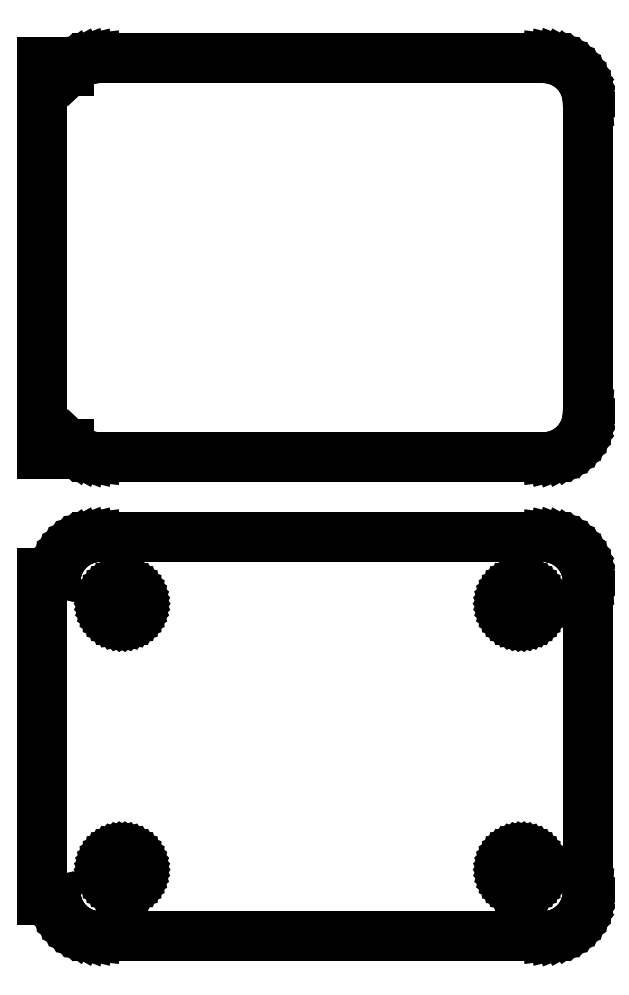
<metadata>
{"format":"dxf","ext":"dxf","renderer":"ezdxf+matplotlib","layout":"modelspace","background":"white","min_lineweight":24,"dpi":150}
</metadata>
<code>
0
SECTION
2
ENTITIES
0
LINE
8
0
10
25.94
20
85.59
11
26.55
21
85.74
0
LINE
8
0
10
26.55
20
85.74
11
27.13
21
85.98
0
LINE
8
0
10
27.13
20
85.98
11
27.68
21
86.28
0
LINE
8
0
10
27.68
20
86.28
11
28.19
21
86.65
0
LINE
8
0
10
28.19
20
86.65
11
28.64
21
87.08
0
LINE
8
0
10
28.64
20
87.08
11
29.05
21
87.56
0
LINE
8
0
10
29.05
20
87.56
11
29.38
21
88.09
0
LINE
8
0
10
29.38
20
88.09
11
29.65
21
88.66
0
LINE
8
0
10
29.65
20
88.66
11
29.84
21
89.26
0
LINE
8
0
10
29.84
20
89.26
11
29.96
21
89.87
0
LINE
8
0
10
29.96
20
89.87
11
30
21
90.5
0
LINE
8
0
10
30
20
90.5
11
30
21
125.5
0
LINE
8
0
10
30
20
125.5
11
29.96
21
126.1
0
LINE
8
0
10
29.96
20
126.1
11
29.84
21
126.7
0
LINE
8
0
10
29.84
20
126.7
11
29.65
21
127.3
0
LINE
8
0
10
29.65
20
127.3
11
29.38
21
127.9
0
LINE
8
0
10
29.38
20
127.9
11
29.05
21
128.4
0
LINE
8
0
10
29.05
20
128.4
11
28.64
21
128.9
0
LINE
8
0
10
28.64
20
128.9
11
28.19
21
129.4
0
LINE
8
0
10
28.19
20
129.4
11
27.68
21
129.7
0
LINE
8
0
10
27.68
20
129.7
11
27.13
21
130
0
LINE
8
0
10
27.13
20
130
11
26.55
21
130.3
0
LINE
8
0
10
26.55
20
130.3
11
25.94
21
130.4
0
LINE
8
0
10
25.94
20
130.4
11
25.31
21
130.5
0
LINE
8
0
10
25.31
20
130.5
11
-25.31
21
130.5
0
LINE
8
0
10
-25.31
20
130.5
11
-25.94
21
130.4
0
LINE
8
0
10
-25.94
20
130.4
11
-26.55
21
130.3
0
LINE
8
0
10
-26.55
20
130.3
11
-27.13
21
130
0
LINE
8
0
10
-27.13
20
130
11
-27.68
21
129.7
0
LINE
8
0
10
-27.68
20
129.7
11
-28.19
21
129.4
0
LINE
8
0
10
-28.19
20
129.4
11
-28.5
21
129.1
0
LINE
8
0
10
-28.5
20
129.1
11
-28.5
21
130.1
0
LINE
8
0
10
-28.5
20
130.1
11
-31.5
21
130.1
0
LINE
8
0
10
-31.5
20
130.1
11
-31.5
21
85.89
0
LINE
8
0
10
-31.5
20
85.89
11
-28.5
21
85.89
0
LINE
8
0
10
-28.5
20
85.89
11
-28.5
21
86.94
0
LINE
8
0
10
-28.5
20
86.94
11
-28.19
21
86.65
0
LINE
8
0
10
-28.19
20
86.65
11
-27.68
21
86.28
0
LINE
8
0
10
-27.68
20
86.28
11
-27.13
21
85.98
0
LINE
8
0
10
-27.13
20
85.98
11
-26.55
21
85.74
0
LINE
8
0
10
-26.55
20
85.74
11
-25.94
21
85.59
0
LINE
8
0
10
-25.94
20
85.59
11
-25.31
21
85.51
0
LINE
8
0
10
-25.31
20
85.51
11
25.31
21
85.51
0
LINE
8
0
10
25.31
20
85.51
11
25.94
21
85.59
0
LINE
8
0
10
25.94
20
31.59
11
26.55
21
31.74
0
LINE
8
0
10
26.55
20
31.74
11
27.13
21
31.98
0
LINE
8
0
10
27.13
20
31.98
11
27.68
21
32.28
0
LINE
8
0
10
27.68
20
32.28
11
28.19
21
32.65
0
LINE
8
0
10
28.19
20
32.65
11
28.64
21
33.08
0
LINE
8
0
10
28.64
20
33.08
11
29.05
21
33.56
0
LINE
8
0
10
29.05
20
33.56
11
29.38
21
34.09
0
LINE
8
0
10
29.38
20
34.09
11
29.65
21
34.66
0
LINE
8
0
10
29.65
20
34.66
11
29.84
21
35.26
0
LINE
8
0
10
29.84
20
35.26
11
29.96
21
35.87
0
LINE
8
0
10
29.96
20
35.87
11
30
21
36.5
0
LINE
8
0
10
30
20
36.5
11
30
21
71.5
0
LINE
8
0
10
30
20
71.5
11
29.96
21
72.13
0
LINE
8
0
10
29.96
20
72.13
11
29.84
21
72.74
0
LINE
8
0
10
29.84
20
72.74
11
29.65
21
73.34
0
LINE
8
0
10
29.65
20
73.34
11
29.38
21
73.91
0
LINE
8
0
10
29.38
20
73.91
11
29.05
21
74.44
0
LINE
8
0
10
29.05
20
74.44
11
28.64
21
74.92
0
LINE
8
0
10
28.64
20
74.92
11
28.19
21
75.35
0
LINE
8
0
10
28.19
20
75.35
11
27.68
21
75.72
0
LINE
8
0
10
27.68
20
75.72
11
27.13
21
76.02
0
LINE
8
0
10
27.13
20
76.02
11
26.55
21
76.26
0
LINE
8
0
10
26.55
20
76.26
11
25.94
21
76.41
0
LINE
8
0
10
25.94
20
76.41
11
25.31
21
76.49
0
LINE
8
0
10
25.31
20
76.49
11
-25.31
21
76.49
0
LINE
8
0
10
-25.31
20
76.49
11
-25.94
21
76.41
0
LINE
8
0
10
-25.94
20
76.41
11
-26.55
21
76.26
0
LINE
8
0
10
-26.55
20
76.26
11
-27.13
21
76.02
0
LINE
8
0
10
-27.13
20
76.02
11
-27.68
21
75.72
0
LINE
8
0
10
-27.68
20
75.72
11
-28.19
21
75.35
0
LINE
8
0
10
-28.19
20
75.35
11
-28.64
21
74.92
0
LINE
8
0
10
-28.64
20
74.92
11
-29.05
21
74.44
0
LINE
8
0
10
-29.05
20
74.44
11
-29.38
21
73.91
0
LINE
8
0
10
-29.38
20
73.91
11
-29.65
21
73.34
0
LINE
8
0
10
-29.65
20
73.34
11
-29.84
21
72.74
0
LINE
8
0
10
-29.84
20
72.74
11
-29.9
21
72.44
0
LINE
8
0
10
-29.9
20
72.44
11
-31.5
21
72.44
0
LINE
8
0
10
-31.5
20
72.44
11
-31.5
21
35.56
0
LINE
8
0
10
-31.5
20
35.56
11
-29.9
21
35.56
0
LINE
8
0
10
-29.9
20
35.56
11
-29.84
21
35.26
0
LINE
8
0
10
-29.84
20
35.26
11
-29.65
21
34.66
0
LINE
8
0
10
-29.65
20
34.66
11
-29.38
21
34.09
0
LINE
8
0
10
-29.38
20
34.09
11
-29.05
21
33.56
0
LINE
8
0
10
-29.05
20
33.56
11
-28.64
21
33.08
0
LINE
8
0
10
-28.64
20
33.08
11
-28.19
21
32.65
0
LINE
8
0
10
-28.19
20
32.65
11
-27.68
21
32.28
0
LINE
8
0
10
-27.68
20
32.28
11
-27.13
21
31.98
0
LINE
8
0
10
-27.13
20
31.98
11
-26.55
21
31.74
0
LINE
8
0
10
-26.55
20
31.74
11
-25.94
21
31.59
0
LINE
8
0
10
-25.94
20
31.59
11
-25.31
21
31.51
0
LINE
8
0
10
-25.31
20
31.51
11
25.31
21
31.51
0
LINE
8
0
10
25.31
20
31.51
11
25.94
21
31.59
0
LINE
8
0
10
22.39
20
67.2
11
22.16
21
67.23
0
LINE
8
0
10
22.16
20
67.23
11
21.94
21
67.29
0
LINE
8
0
10
21.94
20
67.29
11
21.73
21
67.37
0
LINE
8
0
10
21.73
20
67.37
11
21.54
21
67.48
0
LINE
8
0
10
21.54
20
67.48
11
21.35
21
67.61
0
LINE
8
0
10
21.35
20
67.61
11
21.19
21
67.77
0
LINE
8
0
10
21.19
20
67.77
11
21.04
21
67.94
0
LINE
8
0
10
21.04
20
67.94
11
20.92
21
68.13
0
LINE
8
0
10
20.92
20
68.13
11
20.83
21
68.34
0
LINE
8
0
10
20.83
20
68.34
11
20.76
21
68.55
0
LINE
8
0
10
20.76
20
68.55
11
20.71
21
68.77
0
LINE
8
0
10
20.71
20
68.77
11
20.7
21
69
0
LINE
8
0
10
20.7
20
69
11
20.71
21
69.23
0
LINE
8
0
10
20.71
20
69.23
11
20.76
21
69.45
0
LINE
8
0
10
20.76
20
69.45
11
20.83
21
69.66
0
LINE
8
0
10
20.83
20
69.66
11
20.92
21
69.87
0
LINE
8
0
10
20.92
20
69.87
11
21.04
21
70.06
0
LINE
8
0
10
21.04
20
70.06
11
21.19
21
70.23
0
LINE
8
0
10
21.19
20
70.23
11
21.35
21
70.39
0
LINE
8
0
10
21.35
20
70.39
11
21.54
21
70.52
0
LINE
8
0
10
21.54
20
70.52
11
21.73
21
70.63
0
LINE
8
0
10
21.73
20
70.63
11
21.94
21
70.71
0
LINE
8
0
10
21.94
20
70.71
11
22.16
21
70.77
0
LINE
8
0
10
22.16
20
70.77
11
22.39
21
70.8
0
LINE
8
0
10
22.39
20
70.8
11
22.61
21
70.8
0
LINE
8
0
10
22.61
20
70.8
11
22.84
21
70.77
0
LINE
8
0
10
22.84
20
70.77
11
23.06
21
70.71
0
LINE
8
0
10
23.06
20
70.71
11
23.27
21
70.63
0
LINE
8
0
10
23.27
20
70.63
11
23.46
21
70.52
0
LINE
8
0
10
23.46
20
70.52
11
23.65
21
70.39
0
LINE
8
0
10
23.65
20
70.39
11
23.81
21
70.23
0
LINE
8
0
10
23.81
20
70.23
11
23.96
21
70.06
0
LINE
8
0
10
23.96
20
70.06
11
24.08
21
69.87
0
LINE
8
0
10
24.08
20
69.87
11
24.17
21
69.66
0
LINE
8
0
10
24.17
20
69.66
11
24.24
21
69.45
0
LINE
8
0
10
24.24
20
69.45
11
24.29
21
69.23
0
LINE
8
0
10
24.29
20
69.23
11
24.3
21
69
0
LINE
8
0
10
24.3
20
69
11
24.29
21
68.77
0
LINE
8
0
10
24.29
20
68.77
11
24.24
21
68.55
0
LINE
8
0
10
24.24
20
68.55
11
24.17
21
68.34
0
LINE
8
0
10
24.17
20
68.34
11
24.08
21
68.13
0
LINE
8
0
10
24.08
20
68.13
11
23.96
21
67.94
0
LINE
8
0
10
23.96
20
67.94
11
23.81
21
67.77
0
LINE
8
0
10
23.81
20
67.77
11
23.65
21
67.61
0
LINE
8
0
10
23.65
20
67.61
11
23.46
21
67.48
0
LINE
8
0
10
23.46
20
67.48
11
23.27
21
67.37
0
LINE
8
0
10
23.27
20
67.37
11
23.06
21
67.29
0
LINE
8
0
10
23.06
20
67.29
11
22.84
21
67.23
0
LINE
8
0
10
22.84
20
67.23
11
22.61
21
67.2
0
LINE
8
0
10
22.61
20
67.2
11
22.39
21
67.2
0
LINE
8
0
10
-22.61
20
67.2
11
-22.84
21
67.23
0
LINE
8
0
10
-22.84
20
67.23
11
-23.06
21
67.29
0
LINE
8
0
10
-23.06
20
67.29
11
-23.27
21
67.37
0
LINE
8
0
10
-23.27
20
67.37
11
-23.46
21
67.48
0
LINE
8
0
10
-23.46
20
67.48
11
-23.65
21
67.61
0
LINE
8
0
10
-23.65
20
67.61
11
-23.81
21
67.77
0
LINE
8
0
10
-23.81
20
67.77
11
-23.96
21
67.94
0
LINE
8
0
10
-23.96
20
67.94
11
-24.08
21
68.13
0
LINE
8
0
10
-24.08
20
68.13
11
-24.17
21
68.34
0
LINE
8
0
10
-24.17
20
68.34
11
-24.24
21
68.55
0
LINE
8
0
10
-24.24
20
68.55
11
-24.29
21
68.77
0
LINE
8
0
10
-24.29
20
68.77
11
-24.3
21
69
0
LINE
8
0
10
-24.3
20
69
11
-24.29
21
69.23
0
LINE
8
0
10
-24.29
20
69.23
11
-24.24
21
69.45
0
LINE
8
0
10
-24.24
20
69.45
11
-24.17
21
69.66
0
LINE
8
0
10
-24.17
20
69.66
11
-24.08
21
69.87
0
LINE
8
0
10
-24.08
20
69.87
11
-23.96
21
70.06
0
LINE
8
0
10
-23.96
20
70.06
11
-23.81
21
70.23
0
LINE
8
0
10
-23.81
20
70.23
11
-23.65
21
70.39
0
LINE
8
0
10
-23.65
20
70.39
11
-23.46
21
70.52
0
LINE
8
0
10
-23.46
20
70.52
11
-23.27
21
70.63
0
LINE
8
0
10
-23.27
20
70.63
11
-23.06
21
70.71
0
LINE
8
0
10
-23.06
20
70.71
11
-22.84
21
70.77
0
LINE
8
0
10
-22.84
20
70.77
11
-22.61
21
70.8
0
LINE
8
0
10
-22.61
20
70.8
11
-22.39
21
70.8
0
LINE
8
0
10
-22.39
20
70.8
11
-22.16
21
70.77
0
LINE
8
0
10
-22.16
20
70.77
11
-21.94
21
70.71
0
LINE
8
0
10
-21.94
20
70.71
11
-21.73
21
70.63
0
LINE
8
0
10
-21.73
20
70.63
11
-21.54
21
70.52
0
LINE
8
0
10
-21.54
20
70.52
11
-21.35
21
70.39
0
LINE
8
0
10
-21.35
20
70.39
11
-21.19
21
70.23
0
LINE
8
0
10
-21.19
20
70.23
11
-21.04
21
70.06
0
LINE
8
0
10
-21.04
20
70.06
11
-20.92
21
69.87
0
LINE
8
0
10
-20.92
20
69.87
11
-20.83
21
69.66
0
LINE
8
0
10
-20.83
20
69.66
11
-20.76
21
69.45
0
LINE
8
0
10
-20.76
20
69.45
11
-20.71
21
69.23
0
LINE
8
0
10
-20.71
20
69.23
11
-20.7
21
69
0
LINE
8
0
10
-20.7
20
69
11
-20.71
21
68.77
0
LINE
8
0
10
-20.71
20
68.77
11
-20.76
21
68.55
0
LINE
8
0
10
-20.76
20
68.55
11
-20.83
21
68.34
0
LINE
8
0
10
-20.83
20
68.34
11
-20.92
21
68.13
0
LINE
8
0
10
-20.92
20
68.13
11
-21.04
21
67.94
0
LINE
8
0
10
-21.04
20
67.94
11
-21.19
21
67.77
0
LINE
8
0
10
-21.19
20
67.77
11
-21.35
21
67.61
0
LINE
8
0
10
-21.35
20
67.61
11
-21.54
21
67.48
0
LINE
8
0
10
-21.54
20
67.48
11
-21.73
21
67.37
0
LINE
8
0
10
-21.73
20
67.37
11
-21.94
21
67.29
0
LINE
8
0
10
-21.94
20
67.29
11
-22.16
21
67.23
0
LINE
8
0
10
-22.16
20
67.23
11
-22.39
21
67.2
0
LINE
8
0
10
-22.39
20
67.2
11
-22.61
21
67.2
0
LINE
8
0
10
22.39
20
37.2
11
22.16
21
37.23
0
LINE
8
0
10
22.16
20
37.23
11
21.94
21
37.29
0
LINE
8
0
10
21.94
20
37.29
11
21.73
21
37.37
0
LINE
8
0
10
21.73
20
37.37
11
21.54
21
37.48
0
LINE
8
0
10
21.54
20
37.48
11
21.35
21
37.61
0
LINE
8
0
10
21.35
20
37.61
11
21.19
21
37.77
0
LINE
8
0
10
21.19
20
37.77
11
21.04
21
37.94
0
LINE
8
0
10
21.04
20
37.94
11
20.92
21
38.13
0
LINE
8
0
10
20.92
20
38.13
11
20.83
21
38.34
0
LINE
8
0
10
20.83
20
38.34
11
20.76
21
38.55
0
LINE
8
0
10
20.76
20
38.55
11
20.71
21
38.77
0
LINE
8
0
10
20.71
20
38.77
11
20.7
21
39
0
LINE
8
0
10
20.7
20
39
11
20.71
21
39.23
0
LINE
8
0
10
20.71
20
39.23
11
20.76
21
39.45
0
LINE
8
0
10
20.76
20
39.45
11
20.83
21
39.66
0
LINE
8
0
10
20.83
20
39.66
11
20.92
21
39.87
0
LINE
8
0
10
20.92
20
39.87
11
21.04
21
40.06
0
LINE
8
0
10
21.04
20
40.06
11
21.19
21
40.23
0
LINE
8
0
10
21.19
20
40.23
11
21.35
21
40.39
0
LINE
8
0
10
21.35
20
40.39
11
21.54
21
40.52
0
LINE
8
0
10
21.54
20
40.52
11
21.73
21
40.63
0
LINE
8
0
10
21.73
20
40.63
11
21.94
21
40.71
0
LINE
8
0
10
21.94
20
40.71
11
22.16
21
40.77
0
LINE
8
0
10
22.16
20
40.77
11
22.39
21
40.8
0
LINE
8
0
10
22.39
20
40.8
11
22.61
21
40.8
0
LINE
8
0
10
22.61
20
40.8
11
22.84
21
40.77
0
LINE
8
0
10
22.84
20
40.77
11
23.06
21
40.71
0
LINE
8
0
10
23.06
20
40.71
11
23.27
21
40.63
0
LINE
8
0
10
23.27
20
40.63
11
23.46
21
40.52
0
LINE
8
0
10
23.46
20
40.52
11
23.65
21
40.39
0
LINE
8
0
10
23.65
20
40.39
11
23.81
21
40.23
0
LINE
8
0
10
23.81
20
40.23
11
23.96
21
40.06
0
LINE
8
0
10
23.96
20
40.06
11
24.08
21
39.87
0
LINE
8
0
10
24.08
20
39.87
11
24.17
21
39.66
0
LINE
8
0
10
24.17
20
39.66
11
24.24
21
39.45
0
LINE
8
0
10
24.24
20
39.45
11
24.29
21
39.23
0
LINE
8
0
10
24.29
20
39.23
11
24.3
21
39
0
LINE
8
0
10
24.3
20
39
11
24.29
21
38.77
0
LINE
8
0
10
24.29
20
38.77
11
24.24
21
38.55
0
LINE
8
0
10
24.24
20
38.55
11
24.17
21
38.34
0
LINE
8
0
10
24.17
20
38.34
11
24.08
21
38.13
0
LINE
8
0
10
24.08
20
38.13
11
23.96
21
37.94
0
LINE
8
0
10
23.96
20
37.94
11
23.81
21
37.77
0
LINE
8
0
10
23.81
20
37.77
11
23.65
21
37.61
0
LINE
8
0
10
23.65
20
37.61
11
23.46
21
37.48
0
LINE
8
0
10
23.46
20
37.48
11
23.27
21
37.37
0
LINE
8
0
10
23.27
20
37.37
11
23.06
21
37.29
0
LINE
8
0
10
23.06
20
37.29
11
22.84
21
37.23
0
LINE
8
0
10
22.84
20
37.23
11
22.61
21
37.2
0
LINE
8
0
10
22.61
20
37.2
11
22.39
21
37.2
0
LINE
8
0
10
-22.61
20
37.2
11
-22.84
21
37.23
0
LINE
8
0
10
-22.84
20
37.23
11
-23.06
21
37.29
0
LINE
8
0
10
-23.06
20
37.29
11
-23.27
21
37.37
0
LINE
8
0
10
-23.27
20
37.37
11
-23.46
21
37.48
0
LINE
8
0
10
-23.46
20
37.48
11
-23.65
21
37.61
0
LINE
8
0
10
-23.65
20
37.61
11
-23.81
21
37.77
0
LINE
8
0
10
-23.81
20
37.77
11
-23.96
21
37.94
0
LINE
8
0
10
-23.96
20
37.94
11
-24.08
21
38.13
0
LINE
8
0
10
-24.08
20
38.13
11
-24.17
21
38.34
0
LINE
8
0
10
-24.17
20
38.34
11
-24.24
21
38.55
0
LINE
8
0
10
-24.24
20
38.55
11
-24.29
21
38.77
0
LINE
8
0
10
-24.29
20
38.77
11
-24.3
21
39
0
LINE
8
0
10
-24.3
20
39
11
-24.29
21
39.23
0
LINE
8
0
10
-24.29
20
39.23
11
-24.24
21
39.45
0
LINE
8
0
10
-24.24
20
39.45
11
-24.17
21
39.66
0
LINE
8
0
10
-24.17
20
39.66
11
-24.08
21
39.87
0
LINE
8
0
10
-24.08
20
39.87
11
-23.96
21
40.06
0
LINE
8
0
10
-23.96
20
40.06
11
-23.81
21
40.23
0
LINE
8
0
10
-23.81
20
40.23
11
-23.65
21
40.39
0
LINE
8
0
10
-23.65
20
40.39
11
-23.46
21
40.52
0
LINE
8
0
10
-23.46
20
40.52
11
-23.27
21
40.63
0
LINE
8
0
10
-23.27
20
40.63
11
-23.06
21
40.71
0
LINE
8
0
10
-23.06
20
40.71
11
-22.84
21
40.77
0
LINE
8
0
10
-22.84
20
40.77
11
-22.61
21
40.8
0
LINE
8
0
10
-22.61
20
40.8
11
-22.39
21
40.8
0
LINE
8
0
10
-22.39
20
40.8
11
-22.16
21
40.77
0
LINE
8
0
10
-22.16
20
40.77
11
-21.94
21
40.71
0
LINE
8
0
10
-21.94
20
40.71
11
-21.73
21
40.63
0
LINE
8
0
10
-21.73
20
40.63
11
-21.54
21
40.52
0
LINE
8
0
10
-21.54
20
40.52
11
-21.35
21
40.39
0
LINE
8
0
10
-21.35
20
40.39
11
-21.19
21
40.23
0
LINE
8
0
10
-21.19
20
40.23
11
-21.04
21
40.06
0
LINE
8
0
10
-21.04
20
40.06
11
-20.92
21
39.87
0
LINE
8
0
10
-20.92
20
39.87
11
-20.83
21
39.66
0
LINE
8
0
10
-20.83
20
39.66
11
-20.76
21
39.45
0
LINE
8
0
10
-20.76
20
39.45
11
-20.71
21
39.23
0
LINE
8
0
10
-20.71
20
39.23
11
-20.7
21
39
0
LINE
8
0
10
-20.7
20
39
11
-20.71
21
38.77
0
LINE
8
0
10
-20.71
20
38.77
11
-20.76
21
38.55
0
LINE
8
0
10
-20.76
20
38.55
11
-20.83
21
38.34
0
LINE
8
0
10
-20.83
20
38.34
11
-20.92
21
38.13
0
LINE
8
0
10
-20.92
20
38.13
11
-21.04
21
37.94
0
LINE
8
0
10
-21.04
20
37.94
11
-21.19
21
37.77
0
LINE
8
0
10
-21.19
20
37.77
11
-21.35
21
37.61
0
LINE
8
0
10
-21.35
20
37.61
11
-21.54
21
37.48
0
LINE
8
0
10
-21.54
20
37.48
11
-21.73
21
37.37
0
LINE
8
0
10
-21.73
20
37.37
11
-21.94
21
37.29
0
LINE
8
0
10
-21.94
20
37.29
11
-22.16
21
37.23
0
LINE
8
0
10
-22.16
20
37.23
11
-22.39
21
37.2
0
LINE
8
0
10
-22.39
20
37.2
11
-22.61
21
37.2
0
ENDSEC
0
EOF

</code>
